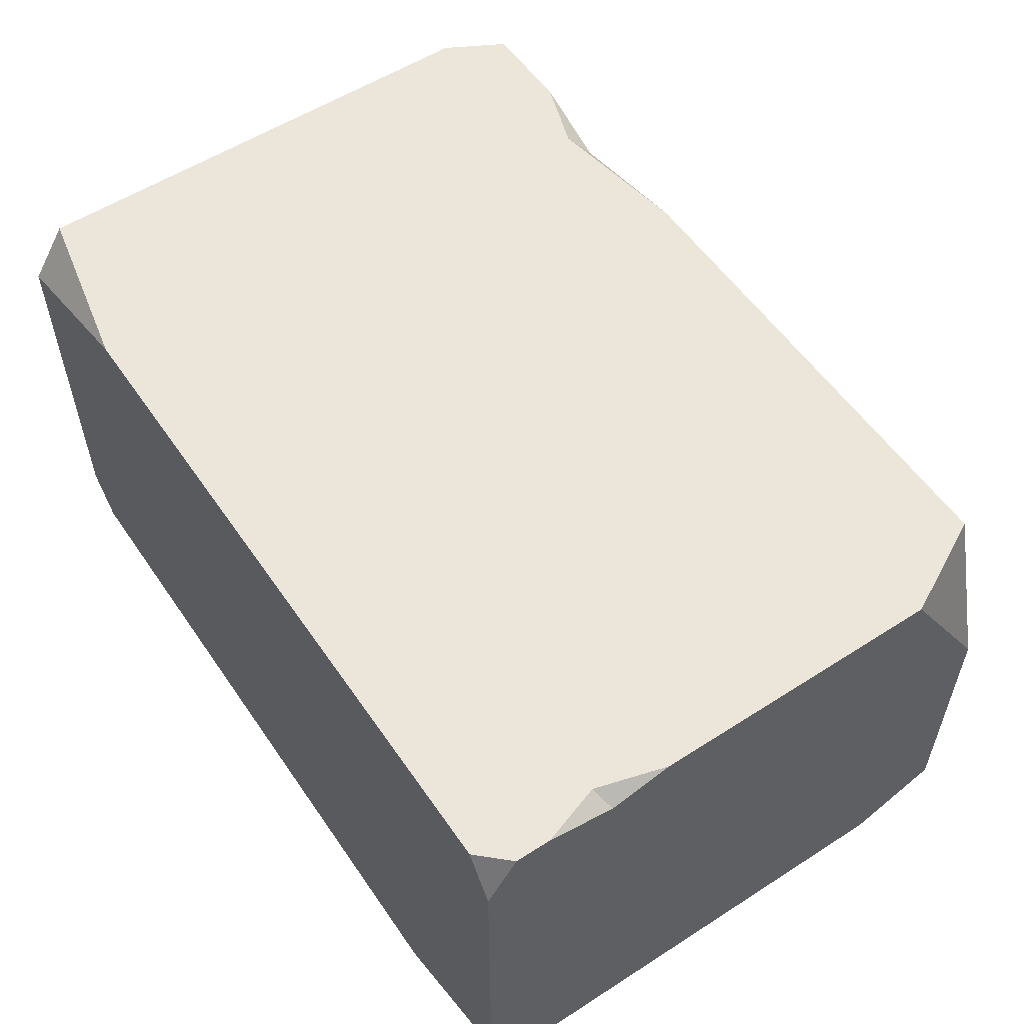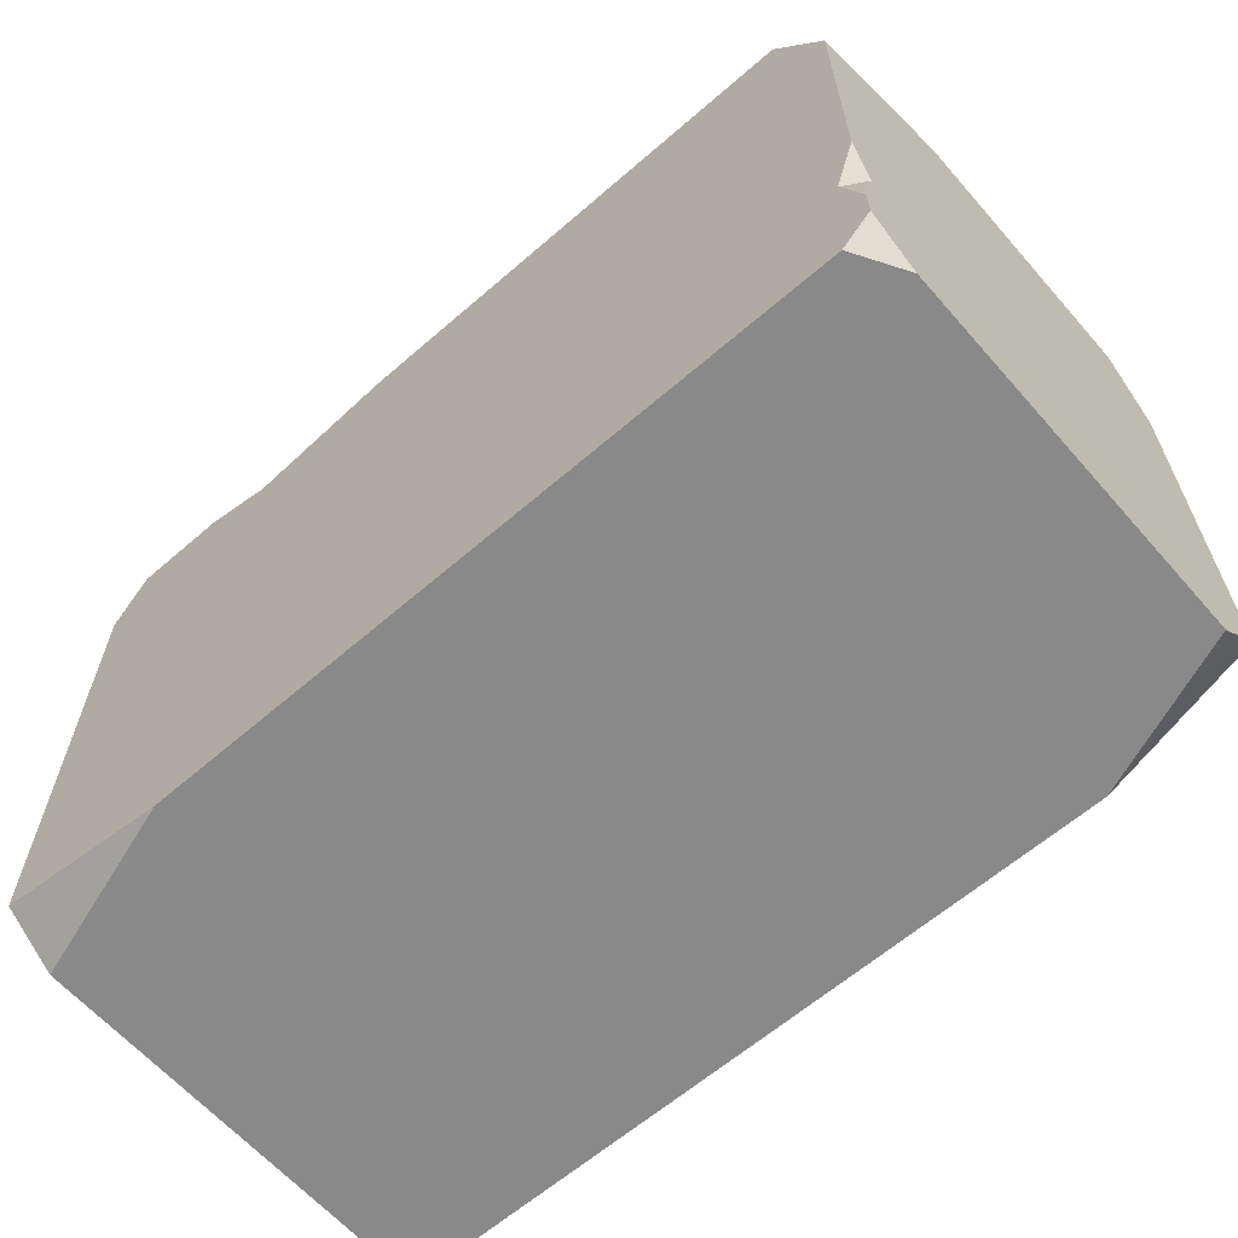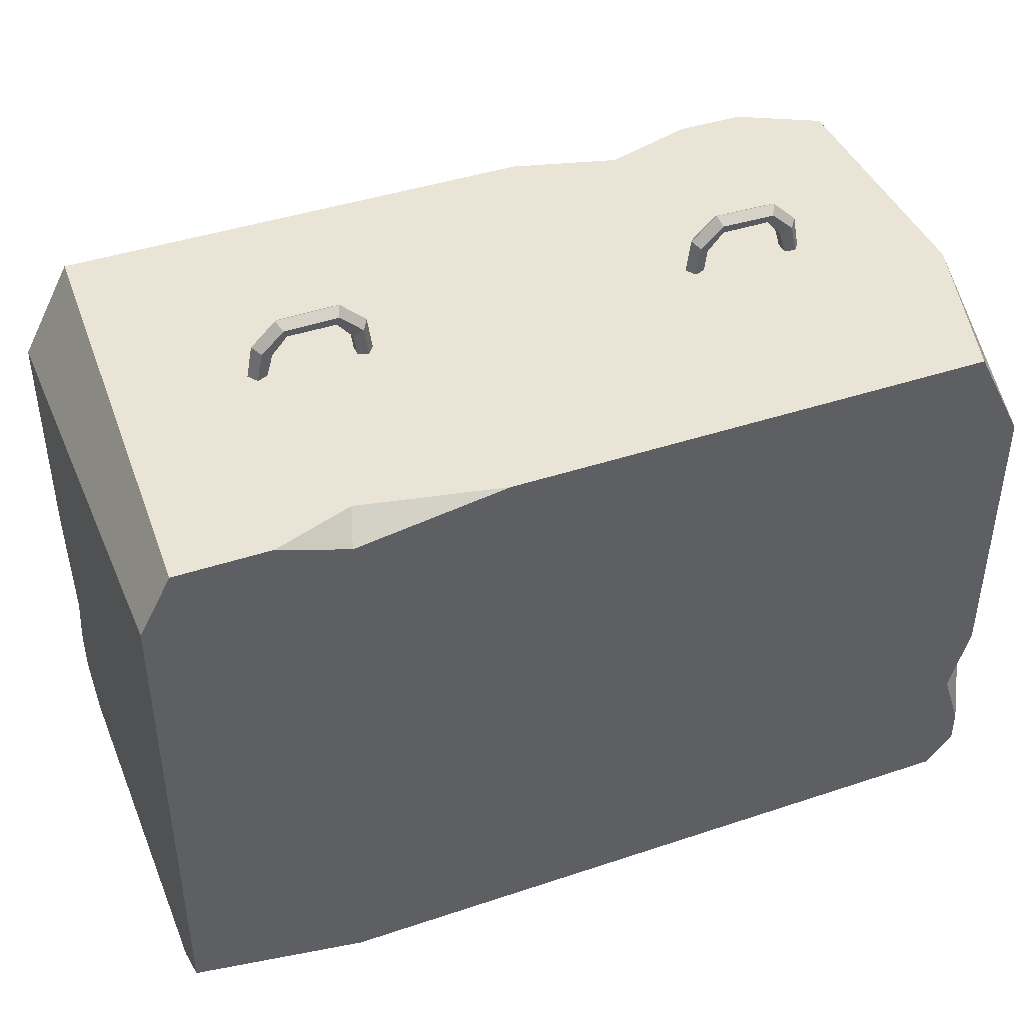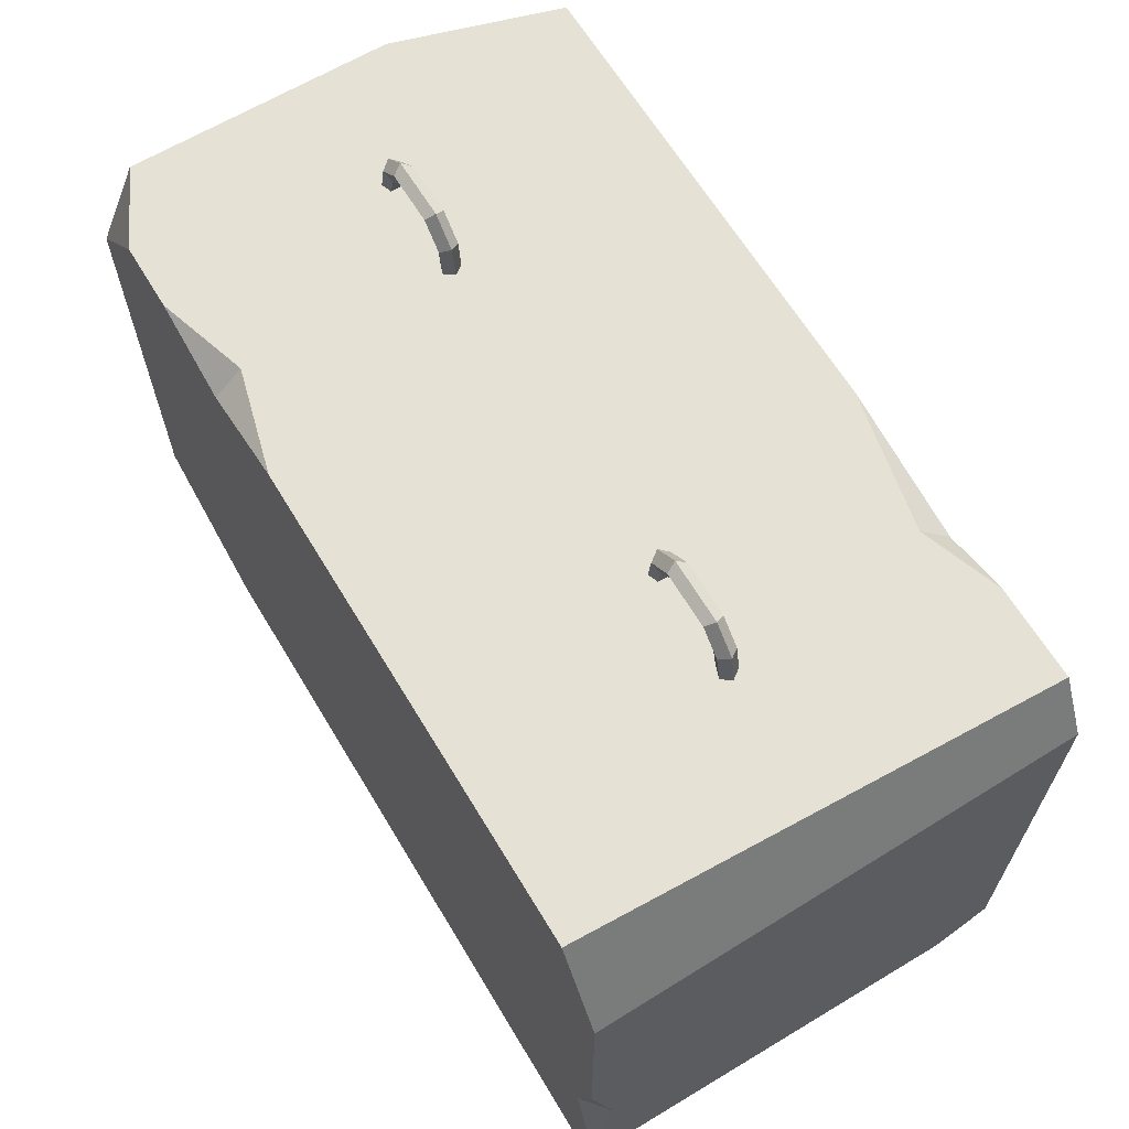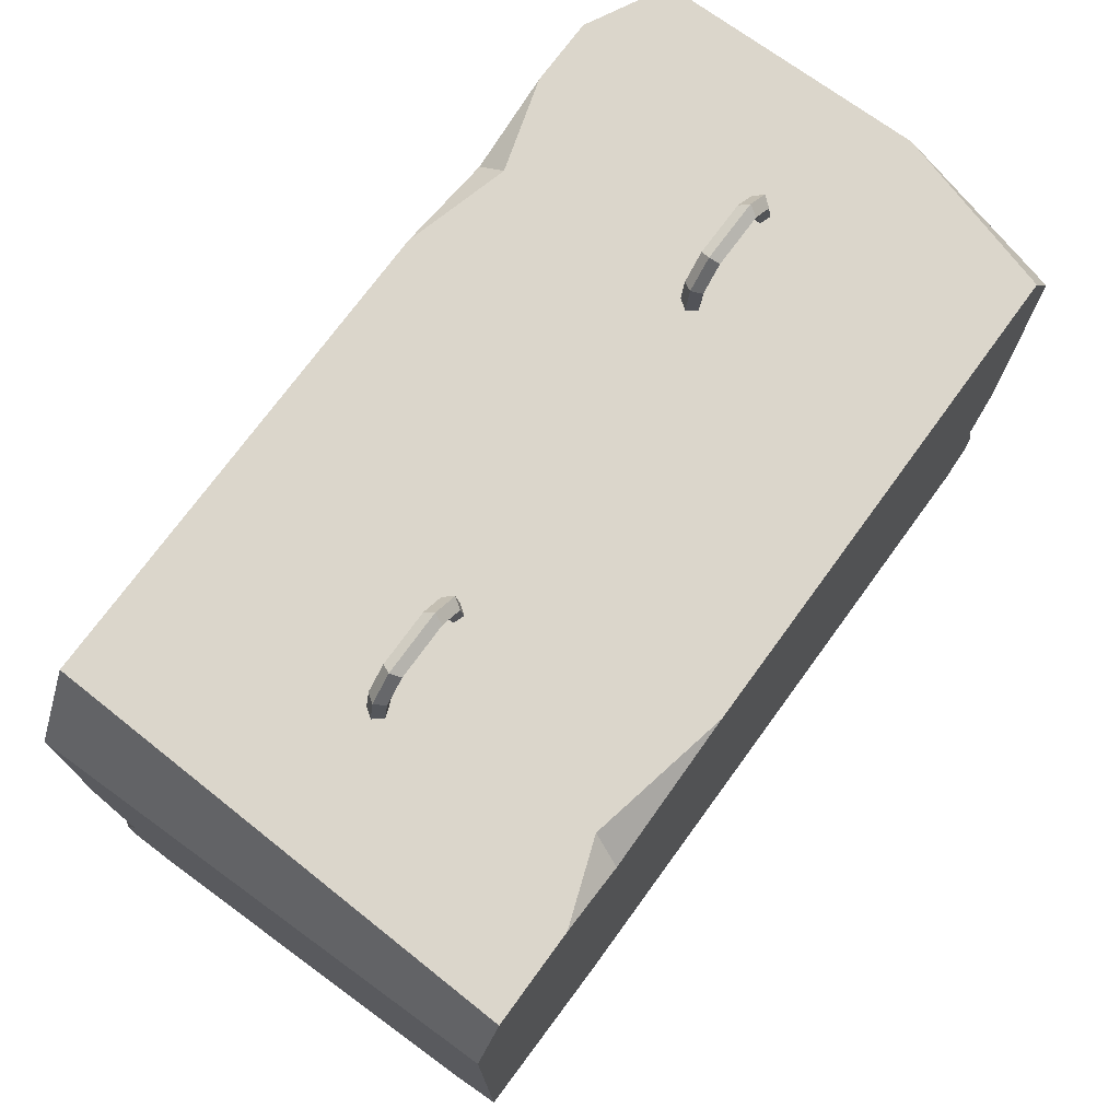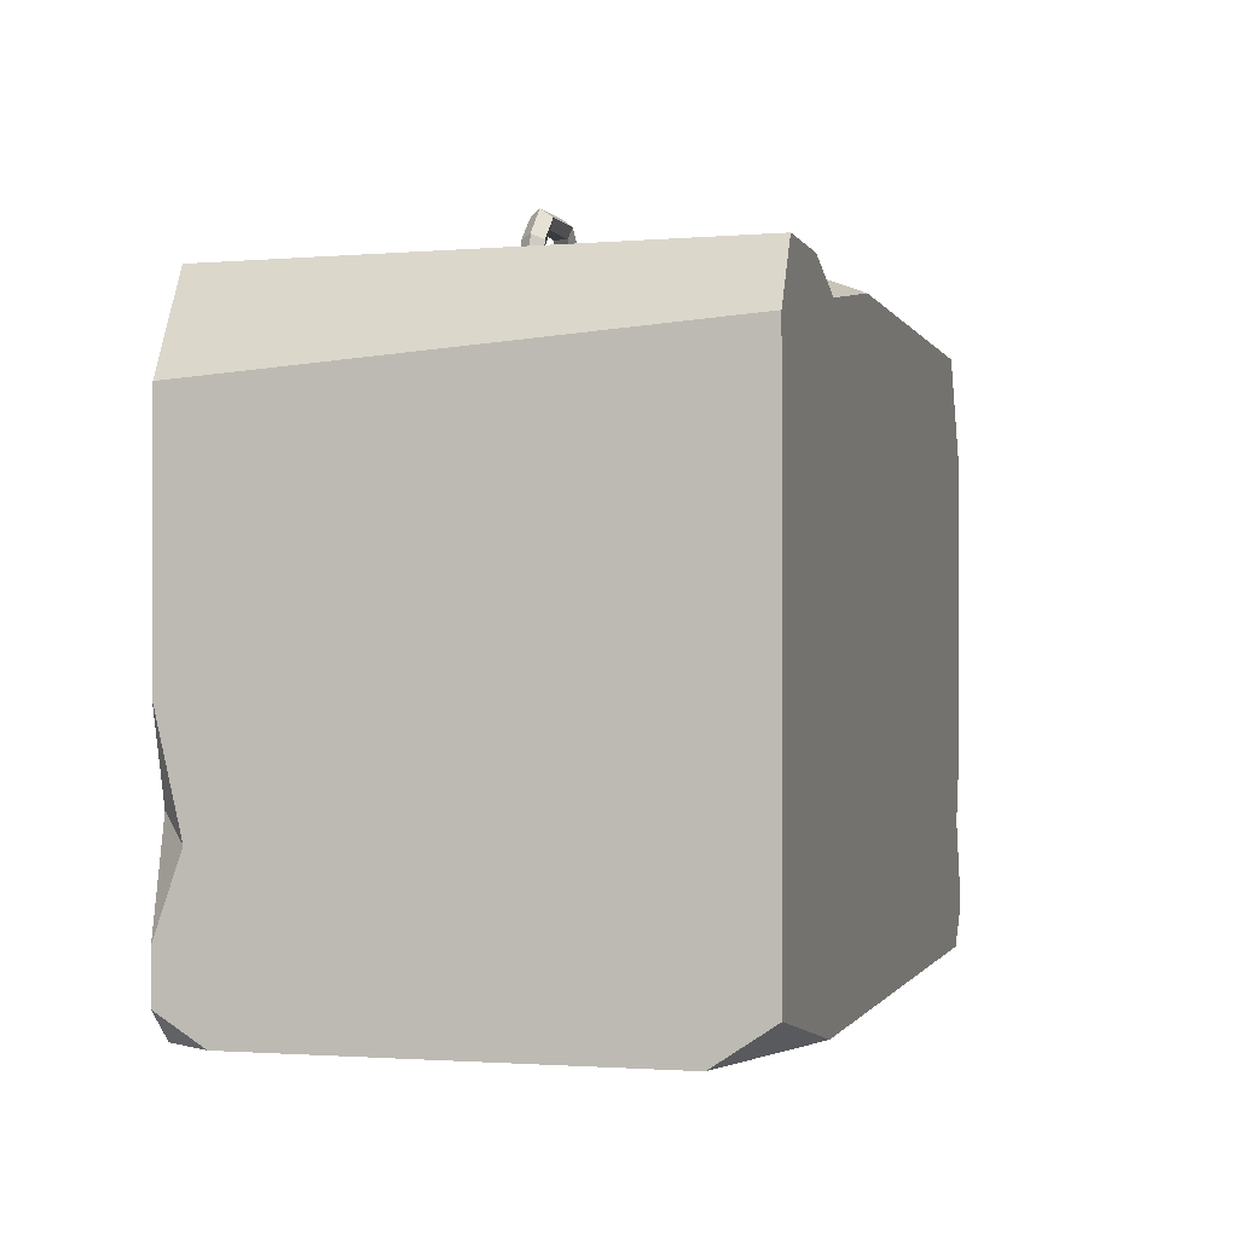
<metadata>
{"format":"obj","ext":"obj","renderer":"f3d","projection":"perspective","resolution":1024,"background":"white","views":[{"elev":55.8,"azim":56.0,"up":"+Z"},{"elev":-63.0,"azim":41.2,"up":"+Y"},{"elev":42.5,"azim":-21.7,"up":"+Y"},{"elev":64.7,"azim":-121.1,"up":"+Y"},{"elev":73.5,"azim":-53.9,"up":"+Y"},{"elev":-1.0,"azim":-74.7,"up":"+Y"}]}
</metadata>
<code>
g SM_Prop_Concrete_Slab_02
v 0.3113 0.9916 0.01642
v 0.3289 0.9911 0.01014
v 0.3289 0.9911 -0.01014
v 0.3113 0.9916 -0.01642
v 0.2993 0.9918 -1.192e-09
v 0.5025 0.9916 0.0165
v 0.4851 0.9908 0.01016
v 0.4851 0.9908 -0.01016
v 0.5025 0.9916 -0.0165
v 0.5144 0.992 0
v 0.4901 1.049 0.01654
v 0.5025 1.055 0
v 0.4901 1.049 -0.01654
v 0.4715 1.038 -0.01016
v 0.4715 1.038 0.01016
v 0.3188 1.049 0.01649
v 0.3346 1.037 0.01015
v 0.3346 1.037 -0.01015
v 0.3188 1.049 -0.01649
v 0.308 1.057 0
v 0.4512 1.084 0.01651
v 0.4447 1.068 0.01015
v 0.4447 1.068 -0.01015
v 0.4512 1.084 -0.01651
v 0.4596 1.096 -3.576e-09
v 0.3585 1.086 0.0165
v 0.3519 1.098 -1.192e-09
v 0.3585 1.086 -0.0165
v 0.362 1.068 -0.01015
v 0.362 1.068 0.01015
v -0.274 0.9916 -0.01642
v -0.2915 0.9911 -0.01014
v -0.2915 0.9911 0.01014
v -0.274 0.9916 0.01642
v -0.262 0.9918 -1.192e-09
v -0.4652 0.9916 -0.0165
v -0.4478 0.9908 -0.01016
v -0.4478 0.9908 0.01016
v -0.4652 0.9916 0.0165
v -0.477 0.992 -1.192e-09
v -0.4528 1.049 -0.01654
v -0.4651 1.055 1.192e-09
v -0.4528 1.049 0.01654
v -0.4342 1.038 0.01016
v -0.4342 1.038 -0.01016
v -0.2814 1.049 -0.01649
v -0.2972 1.037 -0.01015
v -0.2972 1.037 0.01015
v -0.2814 1.049 0.01649
v -0.2706 1.057 -2.384e-09
v -0.4139 1.084 -0.01651
v -0.4073 1.068 -0.01015
v -0.4073 1.068 0.01015
v -0.4139 1.084 0.01651
v -0.4222 1.096 0
v -0.3211 1.086 -0.0165
v -0.3145 1.098 -3.576e-09
v -0.3211 1.086 0.0165
v -0.3246 1.068 0.01015
v -0.3246 1.068 -0.01015
v -0.7678 0.06192 0.4038
v 0.6835 0 0.4038
v -0.7136 0.9992 0.4038
v 0.6454 0.9992 0.4038
v -0.6805 0.9992 -0.4038
v 0.7317 0.9992 -0.3347
v -0.7678 0.04856 -0.4038
v 0.7317 0.1087 -0.4038
v -0.7678 0.8991 0.4038
v -0.7678 0.8381 -0.4038
v 0.7317 0.8331 0.4038
v 0.7317 0.9992 0.1205
v 0.7317 0.05126 0.4038
v 0.7317 0 0.3227
v -0.7149 0 -0.4038
v -0.7678 0 -0.3265
v -0.4696 0 0.4038
v -0.7678 0 0.3109
v 0.7317 0 -0.3049
v 0.4734 0 -0.4038
v 0.7317 0.8515 -0.4038
v 0.5968 0.9992 -0.4038
v -0.5548 0.9992 0.4038
v -0.18 0.9992 0.4038
v -0.419 0.9992 0.355
v -0.4354 0.9583 0.4038
v 0.1456 0.9992 -0.4038
v 0.4813 0.9992 -0.4038
v 0.3244 0.9992 -0.3555
v 0.3243 0.9552 -0.4038
v 0.7317 0.1115 0.4038
v 0.7317 0.3326 0.4038
v 0.6976 0.2131 0.4038
v 0.7317 0.228 0.3776
v -0.7678 0.4393 -0.4038
v -0.7678 0.1287 -0.4038
v -0.7678 0.2545 -0.3603
v -0.7281 0.2953 -0.4038
v 0.4447 1.068 0.01015
v 0.4715 1.038 0.01016
v 0.4447 1.068 -0.01015
v 0.4715 1.038 -0.01016
v 0.4512 1.084 -0.01651
v 0.4901 1.049 -0.01654
v 0.4596 1.096 -3.576e-09
v 0.5025 1.055 0
v 0.4901 1.049 0.01654
v 0.4512 1.084 0.01651
v 0.3346 1.037 0.01015
v 0.362 1.068 0.01015
v 0.3346 1.037 -0.01015
v 0.362 1.068 -0.01015
v 0.3188 1.049 -0.01649
v 0.3585 1.086 -0.0165
v 0.308 1.057 0
v 0.3519 1.098 -1.192e-09
v 0.3585 1.086 0.0165
v 0.3188 1.049 0.01649
v 0.5025 1.055 0
v 0.4901 1.049 0.01654
v 0.4901 1.049 -0.01654
v 0.5144 0.992 0
v 0.5025 1.055 0
v 0.4715 1.038 -0.01016
v 0.5025 0.9916 -0.0165
v 0.4901 1.049 -0.01654
v 0.4715 1.038 0.01016
v 0.4851 0.9908 -0.01016
v 0.4715 1.038 -0.01016
v 0.4901 1.049 0.01654
v 0.5025 0.9916 0.0165
v 0.4851 0.9908 0.01016
v 0.4715 1.038 0.01016
v 0.3188 1.049 0.01649
v 0.3346 1.037 0.01015
v 0.3289 0.9911 0.01014
v 0.3346 1.037 0.01015
v 0.3346 1.037 -0.01015
v 0.3289 0.9911 -0.01014
v 0.3346 1.037 -0.01015
v 0.3188 1.049 -0.01649
v 0.3113 0.9916 -0.01642
v 0.3188 1.049 -0.01649
v 0.308 1.057 0
v 0.2993 0.9918 -1.192e-09
v 0.308 1.057 0
v 0.3188 1.049 0.01649
v 0.3113 0.9916 0.01642
v 0.4447 1.068 0.01015
v 0.362 1.068 0.01015
v 0.3585 1.086 0.0165
v 0.4512 1.084 0.01651
v 0.4447 1.068 -0.01015
v 0.362 1.068 -0.01015
v 0.362 1.068 0.01015
v 0.4447 1.068 0.01015
v 0.4512 1.084 -0.01651
v 0.3585 1.086 -0.0165
v 0.362 1.068 -0.01015
v 0.4447 1.068 -0.01015
v 0.4596 1.096 -3.576e-09
v 0.3519 1.098 -1.192e-09
v 0.3585 1.086 -0.0165
v 0.4512 1.084 -0.01651
v 0.4512 1.084 0.01651
v 0.3585 1.086 0.0165
v 0.3519 1.098 -1.192e-09
v 0.4596 1.096 -3.576e-09
v -0.4073 1.068 -0.01015
v -0.4342 1.038 -0.01016
v -0.4073 1.068 0.01015
v -0.4342 1.038 0.01016
v -0.4139 1.084 0.01651
v -0.4528 1.049 0.01654
v -0.4222 1.096 0
v -0.4651 1.055 1.192e-09
v -0.4528 1.049 -0.01654
v -0.4139 1.084 -0.01651
v -0.2972 1.037 -0.01015
v -0.3246 1.068 -0.01015
v -0.2972 1.037 0.01015
v -0.3246 1.068 0.01015
v -0.2814 1.049 0.01649
v -0.3211 1.086 0.0165
v -0.2706 1.057 -2.384e-09
v -0.3145 1.098 -3.576e-09
v -0.3211 1.086 -0.0165
v -0.2814 1.049 -0.01649
v -0.4651 1.055 1.192e-09
v -0.4528 1.049 -0.01654
v -0.4528 1.049 0.01654
v -0.477 0.992 -1.192e-09
v -0.4651 1.055 1.192e-09
v -0.4342 1.038 0.01016
v -0.4652 0.9916 0.0165
v -0.4528 1.049 0.01654
v -0.4342 1.038 -0.01016
v -0.4478 0.9908 0.01016
v -0.4342 1.038 0.01016
v -0.4528 1.049 -0.01654
v -0.4652 0.9916 -0.0165
v -0.4478 0.9908 -0.01016
v -0.4342 1.038 -0.01016
v -0.2814 1.049 -0.01649
v -0.2972 1.037 -0.01015
v -0.2915 0.9911 -0.01014
v -0.2972 1.037 -0.01015
v -0.2972 1.037 0.01015
v -0.2915 0.9911 0.01014
v -0.2972 1.037 0.01015
v -0.2814 1.049 0.01649
v -0.274 0.9916 0.01642
v -0.2814 1.049 0.01649
v -0.2706 1.057 -2.384e-09
v -0.262 0.9918 -1.192e-09
v -0.2706 1.057 -2.384e-09
v -0.2814 1.049 -0.01649
v -0.274 0.9916 -0.01642
v -0.4073 1.068 -0.01015
v -0.3246 1.068 -0.01015
v -0.3211 1.086 -0.0165
v -0.4139 1.084 -0.01651
v -0.4073 1.068 0.01015
v -0.3246 1.068 0.01015
v -0.3246 1.068 -0.01015
v -0.4073 1.068 -0.01015
v -0.4139 1.084 0.01651
v -0.3211 1.086 0.0165
v -0.3246 1.068 0.01015
v -0.4073 1.068 0.01015
v -0.4222 1.096 0
v -0.3145 1.098 -3.576e-09
v -0.3211 1.086 0.0165
v -0.4139 1.084 0.01651
v -0.4139 1.084 -0.01651
v -0.3211 1.086 -0.0165
v -0.3145 1.098 -3.576e-09
v -0.4222 1.096 0
v 0.6454 0.9992 0.4038
v 0.7317 0.8515 -0.4038
v 0.7317 0.8331 0.4038
v 0.7317 0.9992 0.1205
v 0.7317 0 0.3227
v 0.6835 0 0.4038
v -0.7678 0 -0.3265
v -0.7678 0.04856 -0.4038
v -0.7678 0.06192 0.4038
v -0.7136 0.9992 0.4038
v -0.7678 0.8991 0.4038
v -0.7678 0 0.3109
v -0.7678 0.06192 0.4038
v -0.4696 0 0.4038
v 0.7317 0 -0.3049
v 0.7317 0.1087 -0.4038
v 0.4734 0 -0.4038
v 0.7317 0.8515 -0.4038
v 0.7317 0.9992 -0.3347
v 0.5968 0.9992 -0.4038
v -0.5548 0.9992 0.4038
v -0.419 0.9992 0.355
v -0.4354 0.9583 0.4038
v -0.419 0.9992 0.355
v -0.18 0.9992 0.4038
v -0.4354 0.9583 0.4038
v 0.3243 0.9552 -0.4038
v 0.4813 0.9992 -0.4038
v 0.3244 0.9992 -0.3555
v 0.3243 0.9552 -0.4038
v 0.3244 0.9992 -0.3555
v 0.7317 0.228 0.3776
v 0.6976 0.2131 0.4038
v 0.7317 0.3326 0.4038
v 0.7317 0.228 0.3776
v -0.7678 0.1287 -0.4038
v -0.7678 0.2545 -0.3603
v -0.7281 0.2953 -0.4038
v -0.7678 0.2545 -0.3603
v -0.7678 0.4393 -0.4038
v -0.7678 0.8381 -0.4038
v -0.7678 0.8991 0.4038
v 0.6454 0.9992 0.4038
v 0.7317 0.8331 0.4038
v 0.7317 0.3326 0.4038
v 0.6976 0.2131 0.4038
v -0.18 0.9992 0.4038
v 0.7317 0.1115 0.4038
v 0.7317 0.05126 0.4038
v 0.6835 0 0.4038
v -0.4696 0 0.4038
v 0.7317 0.1087 -0.4038
v 0.7317 0 -0.3049
v 0.7317 0 0.3227
v 0.7317 0.05126 0.4038
v 0.7317 0.1115 0.4038
v -0.7281 0.2953 -0.4038
v 0.1456 0.9992 -0.4038
v -0.6805 0.9992 -0.4038
v -0.7678 0.8381 -0.4038
v -0.7678 0.4393 -0.4038
v -0.7149 0 -0.4038
v 0.4734 0 -0.4038
v -0.7678 0.04856 -0.4038
v -0.7678 0.1287 -0.4038
v 0.4813 0.9992 -0.4038
v 0.5968 0.9992 -0.4038
v 0.7317 0.9992 -0.3347
v 0.7317 0.9992 0.1205
v -0.6805 0.9992 -0.4038
v -0.5548 0.9992 0.4038
v -0.7136 0.9992 0.4038
v 0.1456 0.9992 -0.4038
v -0.7149 0 -0.4038
v -0.7678 0 -0.3265
v -0.7678 0 0.3109
g SM_Prop_Concrete_Slab_02_0
f 75 76 67
f 74 73 62
f 72 239 71
f 252 251 250
f 255 254 253
f 258 257 256
f 261 260 259
f 264 263 262
f 267 266 265
f 269 268 87
f 270 93 91
f 273 272 271
f 275 98 274
f 277 95 276
f 15 11 21
f 22 15 21
f 14 100 99
f 23 14 99
f 13 102 101
f 24 13 101
f 12 104 103
f 25 12 103
f 107 106 105
f 108 107 105
f 30 26 16
f 17 30 16
f 29 110 109
f 18 29 109
f 28 112 111
f 19 28 111
f 27 114 113
f 20 27 113
f 117 116 115
f 118 117 115
f 6 10 119
f 120 6 119
f 122 9 121
f 123 122 121
f 125 8 124
f 126 125 124
f 128 7 127
f 129 128 127
f 132 131 130
f 133 132 130
f 135 134 1
f 2 135 1
f 138 137 136
f 3 138 136
f 141 140 139
f 4 141 139
f 144 143 142
f 5 144 142
f 147 146 145
f 148 147 145
f 151 150 149
f 152 151 149
f 155 154 153
f 156 155 153
f 159 158 157
f 160 159 157
f 163 162 161
f 164 163 161
f 167 166 165
f 168 167 165
f 45 41 51
f 52 45 51
f 44 170 169
f 53 44 169
f 43 172 171
f 54 43 171
f 42 174 173
f 55 42 173
f 177 176 175
f 178 177 175
f 60 56 46
f 47 60 46
f 59 180 179
f 48 59 179
f 58 182 181
f 49 58 181
f 57 184 183
f 50 57 183
f 187 186 185
f 188 187 185
f 36 40 189
f 190 36 189
f 192 39 191
f 193 192 191
f 195 38 194
f 196 195 194
f 198 37 197
f 199 198 197
f 202 201 200
f 203 202 200
f 205 204 31
f 32 205 31
f 208 207 206
f 33 208 206
f 211 210 209
f 34 211 209
f 214 213 212
f 35 214 212
f 217 216 215
f 218 217 215
f 221 220 219
f 222 221 219
f 225 224 223
f 226 225 223
f 229 228 227
f 230 229 227
f 233 232 231
f 234 233 231
f 237 236 235
f 238 237 235
f 90 88 82
f 90 82 81
f 81 68 90
f 90 68 295
f 296 90 295
f 68 301 295
f 295 297 296
f 295 301 300
f 295 298 297
f 295 299 298
f 300 302 295
f 302 303 295
f 63 65 70
f 69 63 70
f 240 66 242
f 240 242 241
f 240 241 92
f 92 94 240
f 240 94 294
f 290 240 294
f 290 294 293
f 290 293 292
f 292 291 290
f 243 244 77
f 79 243 77
f 77 80 79
f 312 80 77
f 77 313 312
f 77 314 313
f 245 78 61
f 61 246 245
f 61 96 246
f 61 97 96
f 61 280 97
f 280 279 97
f 279 278 97
f 248 249 247
f 83 248 247
f 247 86 83
f 284 86 247
f 289 284 247
f 284 289 288
f 284 288 287
f 287 286 284
f 281 86 284
f 281 285 86
f 281 284 283
f 283 282 281
f 305 304 89
f 89 306 305
f 89 64 306
f 64 307 306
f 84 64 89
f 85 84 89
f 85 89 308
f 89 311 308
f 309 85 308
f 310 309 308

</code>
